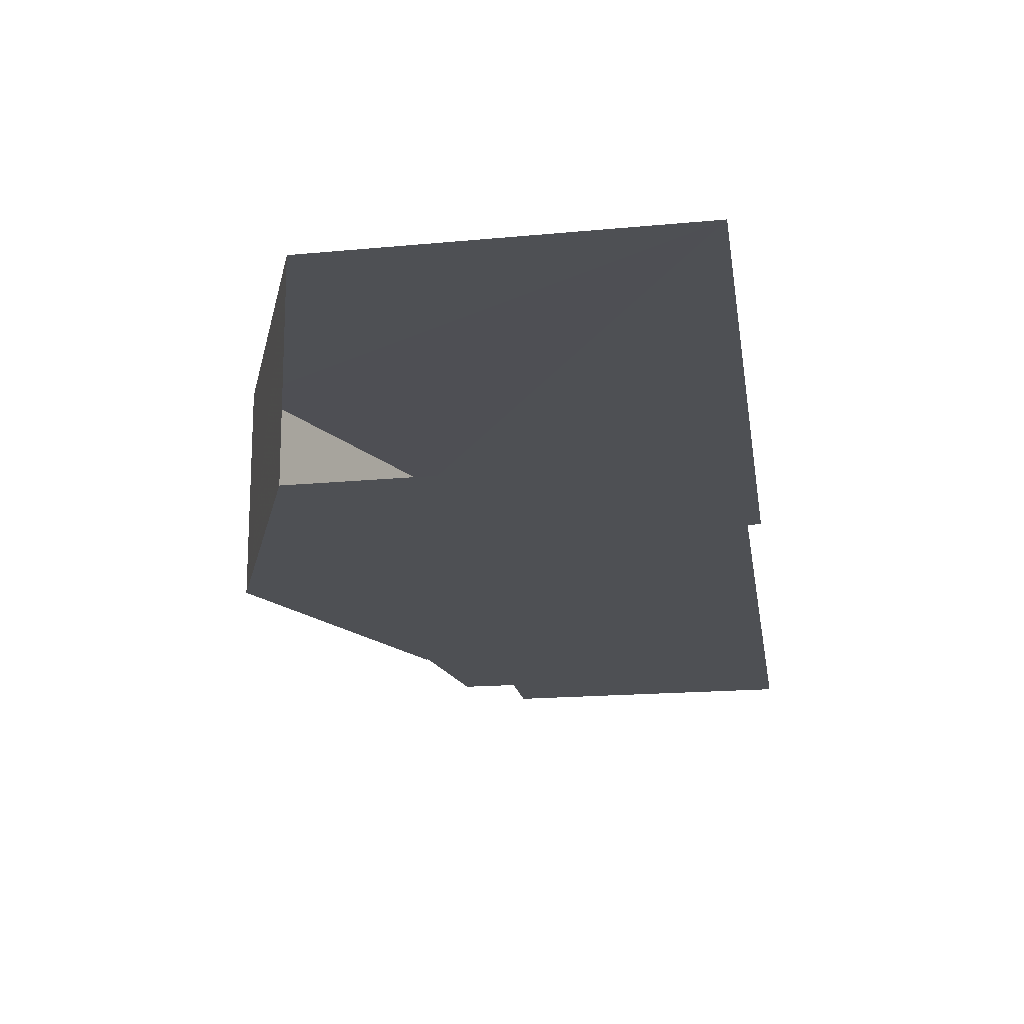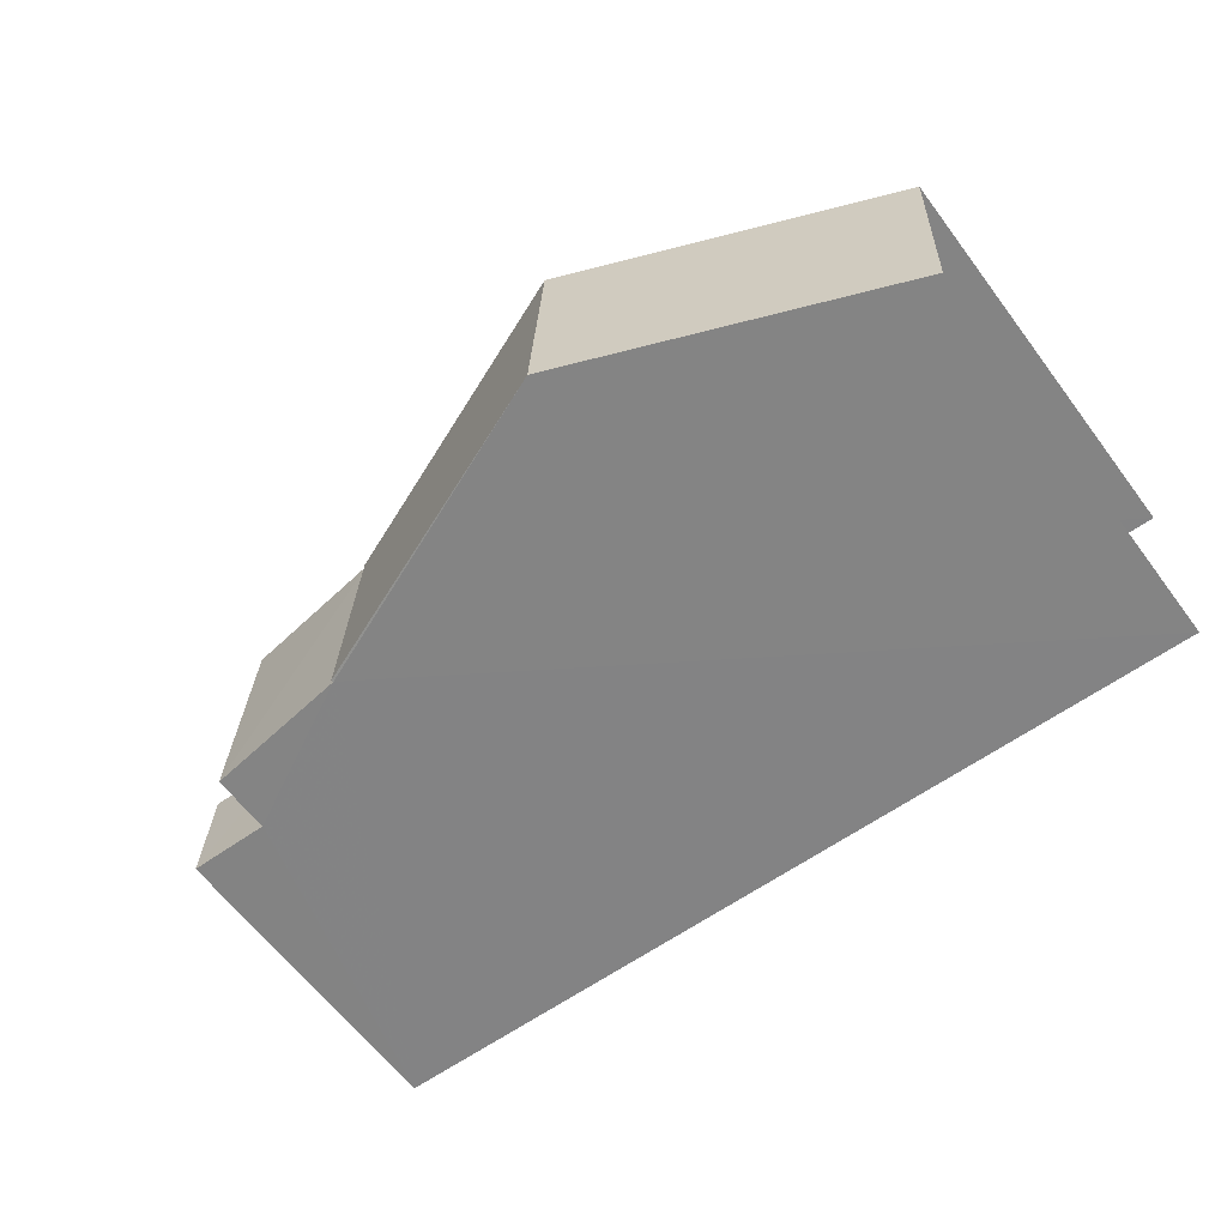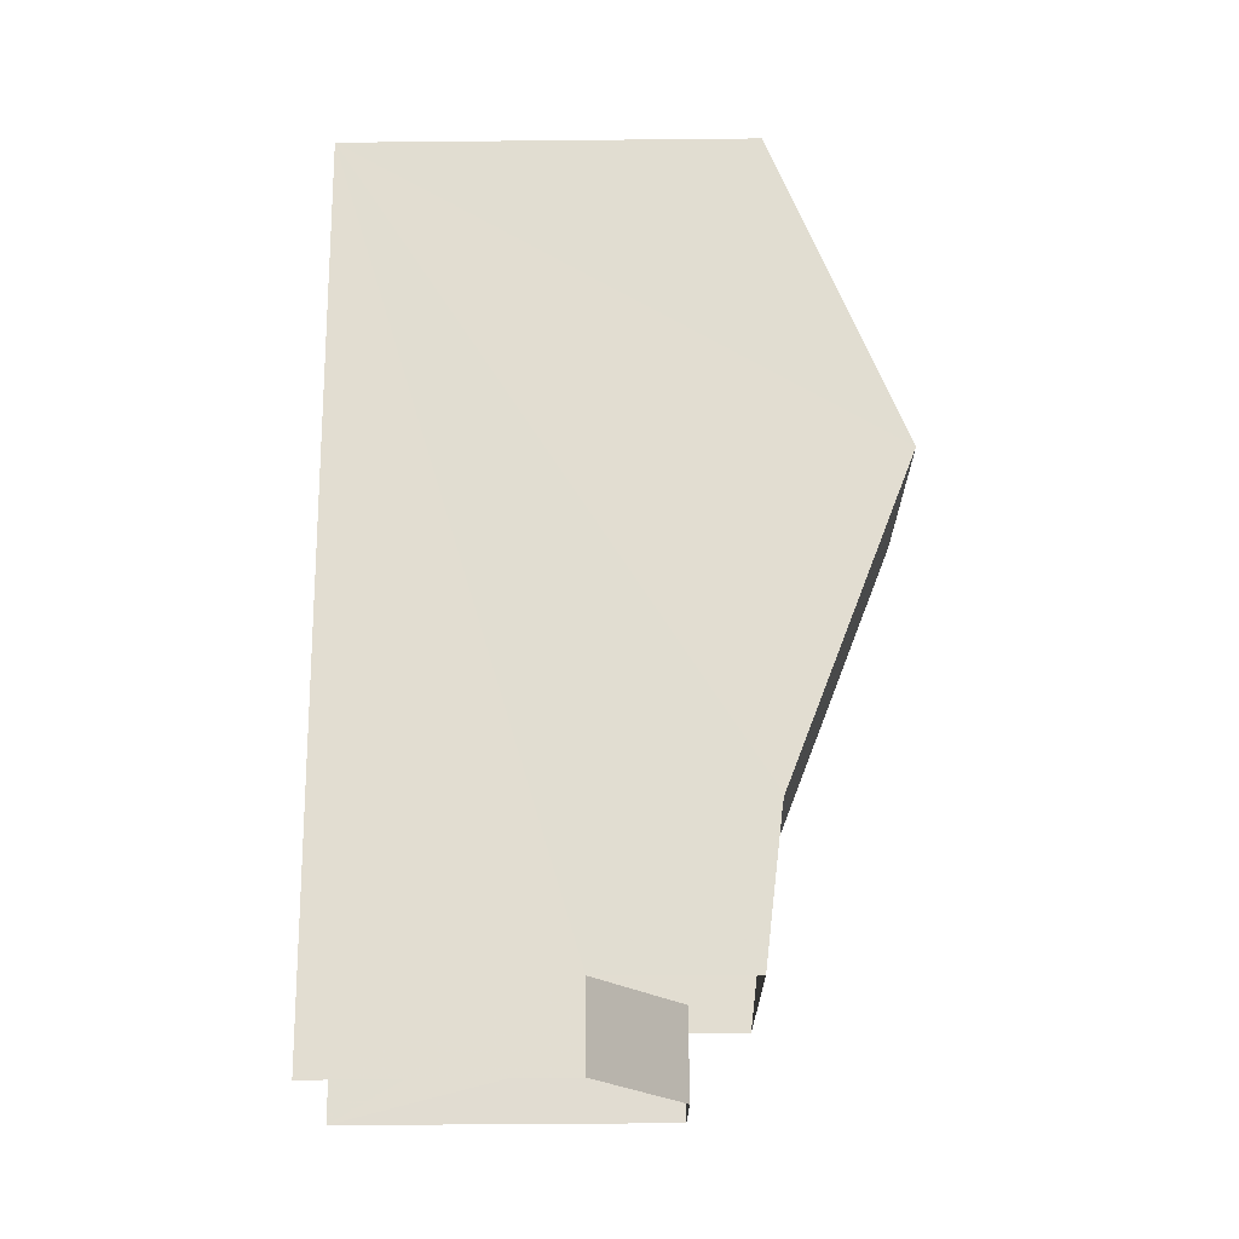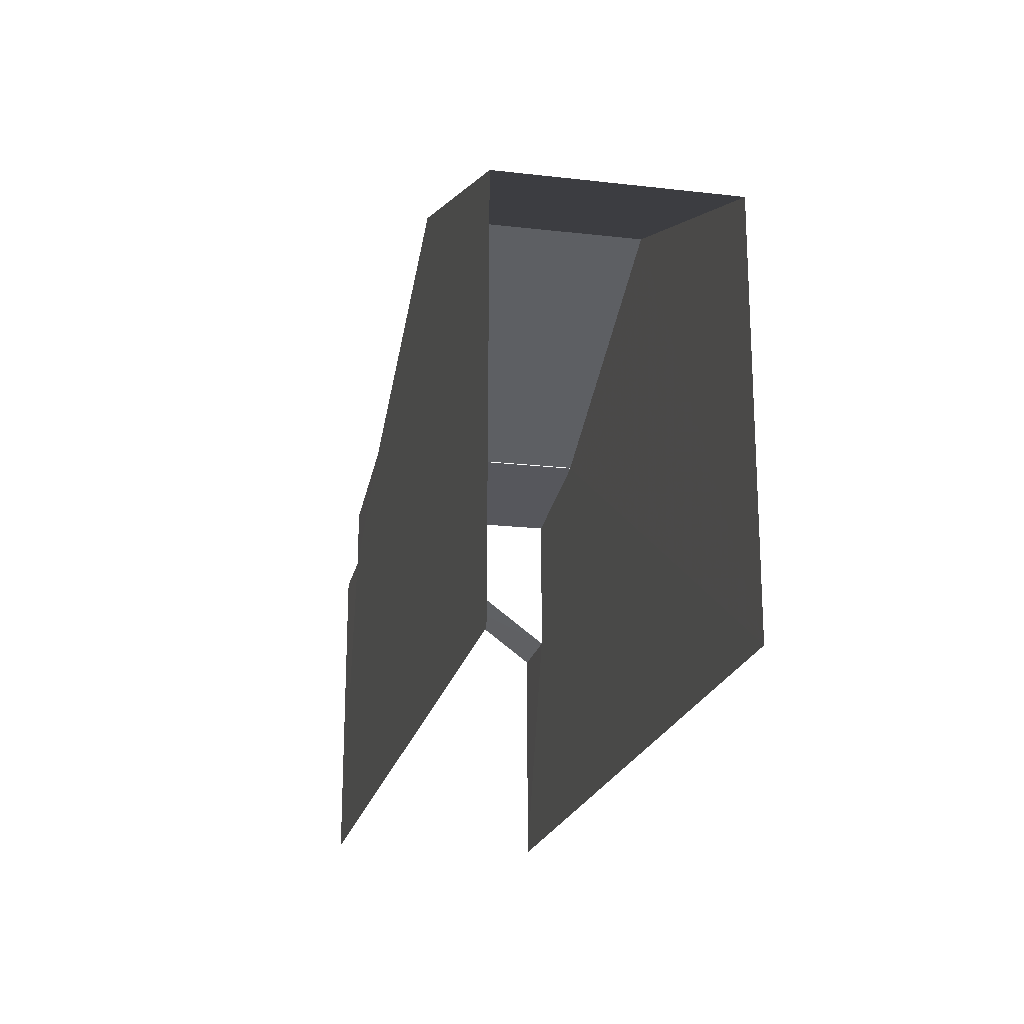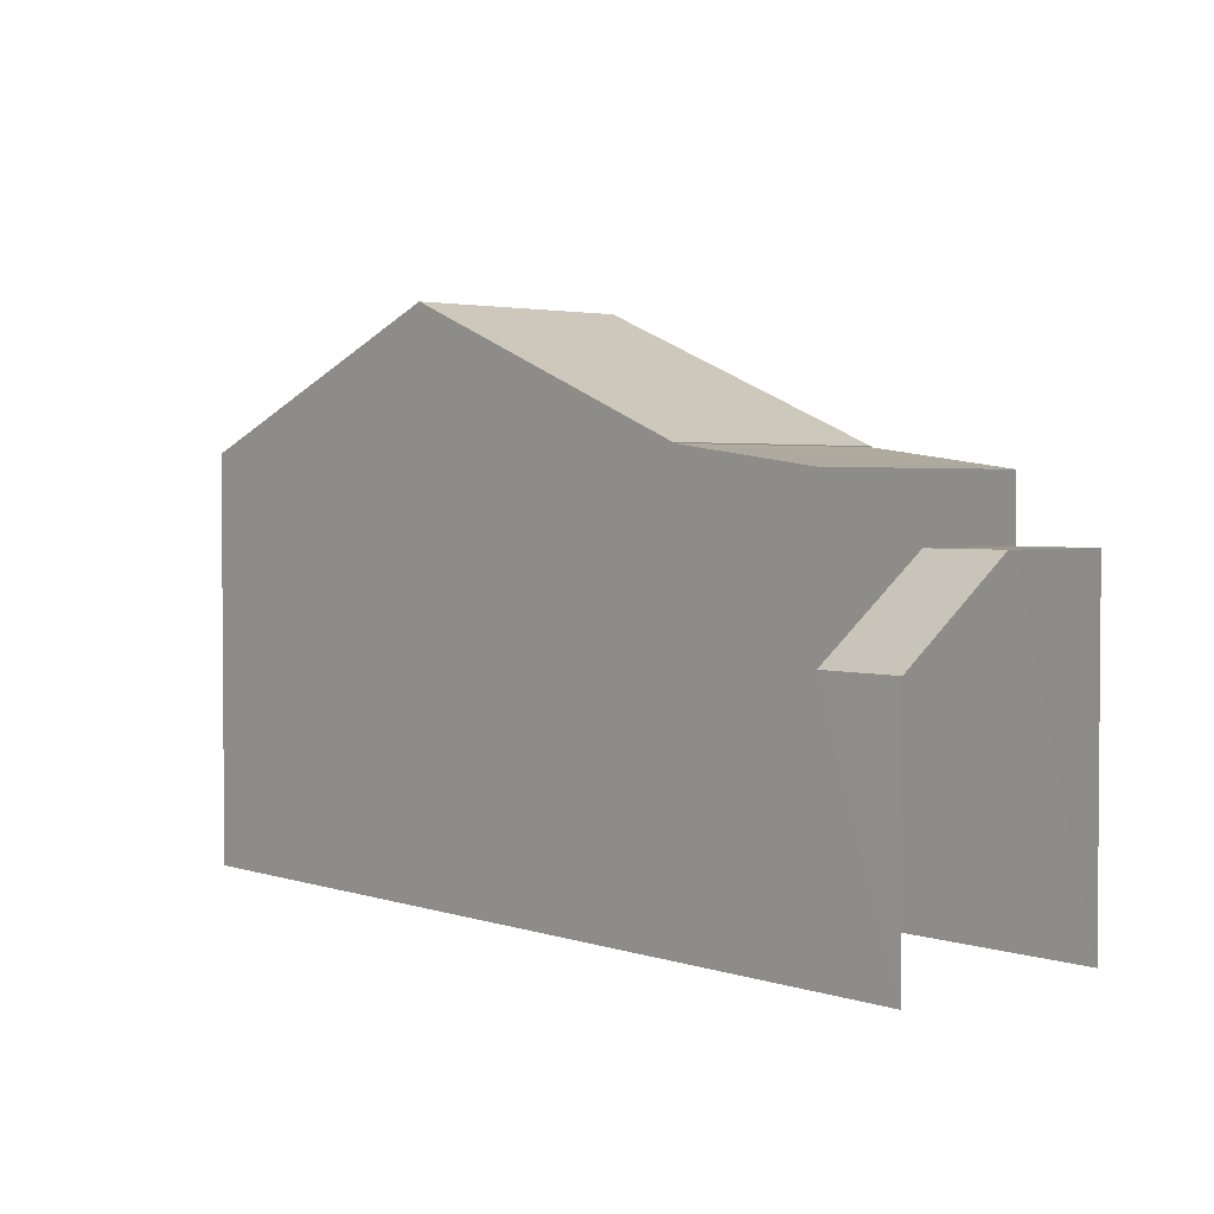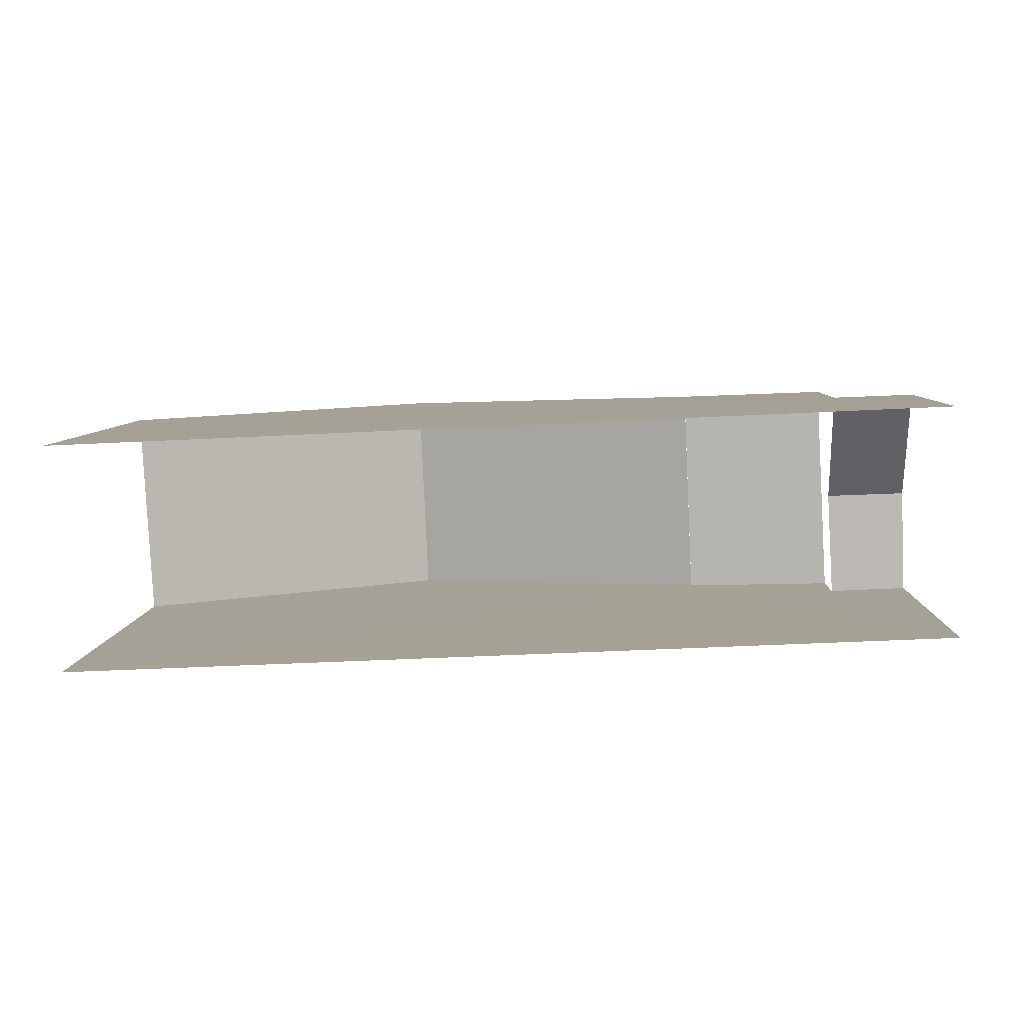
<metadata>
{"format":"obj","ext":"obj","renderer":"f3d","projection":"perspective","resolution":1024,"background":"white","views":[{"elev":-21.1,"azim":99.2,"up":"+Y"},{"elev":-63.1,"azim":37.0,"up":"+Y"},{"elev":71.2,"azim":-90.4,"up":"+Y"},{"elev":-20.5,"azim":75.5,"up":"+Z"},{"elev":2.6,"azim":-134.0,"up":"+Z"},{"elev":6.3,"azim":-178.0,"up":"+Y"}]}
</metadata>
<code>
v -3.736e+05 -1.051e+05 22.03
v -3.736e+05 -1.051e+05 22.02
v -3.736e+05 -1.051e+05 22.03
v -3.736e+05 -1.051e+05 22.03
v -3.736e+05 -1.051e+05 27.49
v -3.736e+05 -1.051e+05 27.49
v -3.736e+05 -1.051e+05 27.49
v -3.736e+05 -1.051e+05 27.49
v -3.736e+05 -1.051e+05 31.04
v -3.736e+05 -1.051e+05 28.87
v -3.736e+05 -1.051e+05 31.04
v -3.736e+05 -1.051e+05 28.87
v -3.736e+05 -1.051e+05 28.87
v -3.736e+05 -1.051e+05 28.87
v -3.736e+05 -1.051e+05 26.02
v -3.736e+05 -1.051e+05 26.02
v -3.736e+05 -1.051e+05 28.52
v -3.736e+05 -1.051e+05 28.85
v -3.736e+05 -1.051e+05 28.52
v -3.736e+05 -1.051e+05 28.85
f 1 2 3
f 1 4 2
f 19 5 17
f 17 5 8
f 15 5 19
f 4 1 16
f 16 1 6
f 1 7 6
f 18 14 13
f 18 20 14
f 12 3 2
f 10 12 2
f 5 6 7
f 8 5 7
f 9 10 11
f 9 12 10
f 9 13 14
f 9 11 13
f 15 16 6
f 5 15 6
f 17 18 19
f 17 20 18
f 10 2 11
f 13 11 18
f 15 2 4
f 19 18 15
f 15 4 16
f 11 2 18
f 18 2 15
f 9 3 12
f 20 1 3
f 7 1 8
f 20 9 14
f 17 8 20
f 20 3 9
f 20 8 1

</code>
